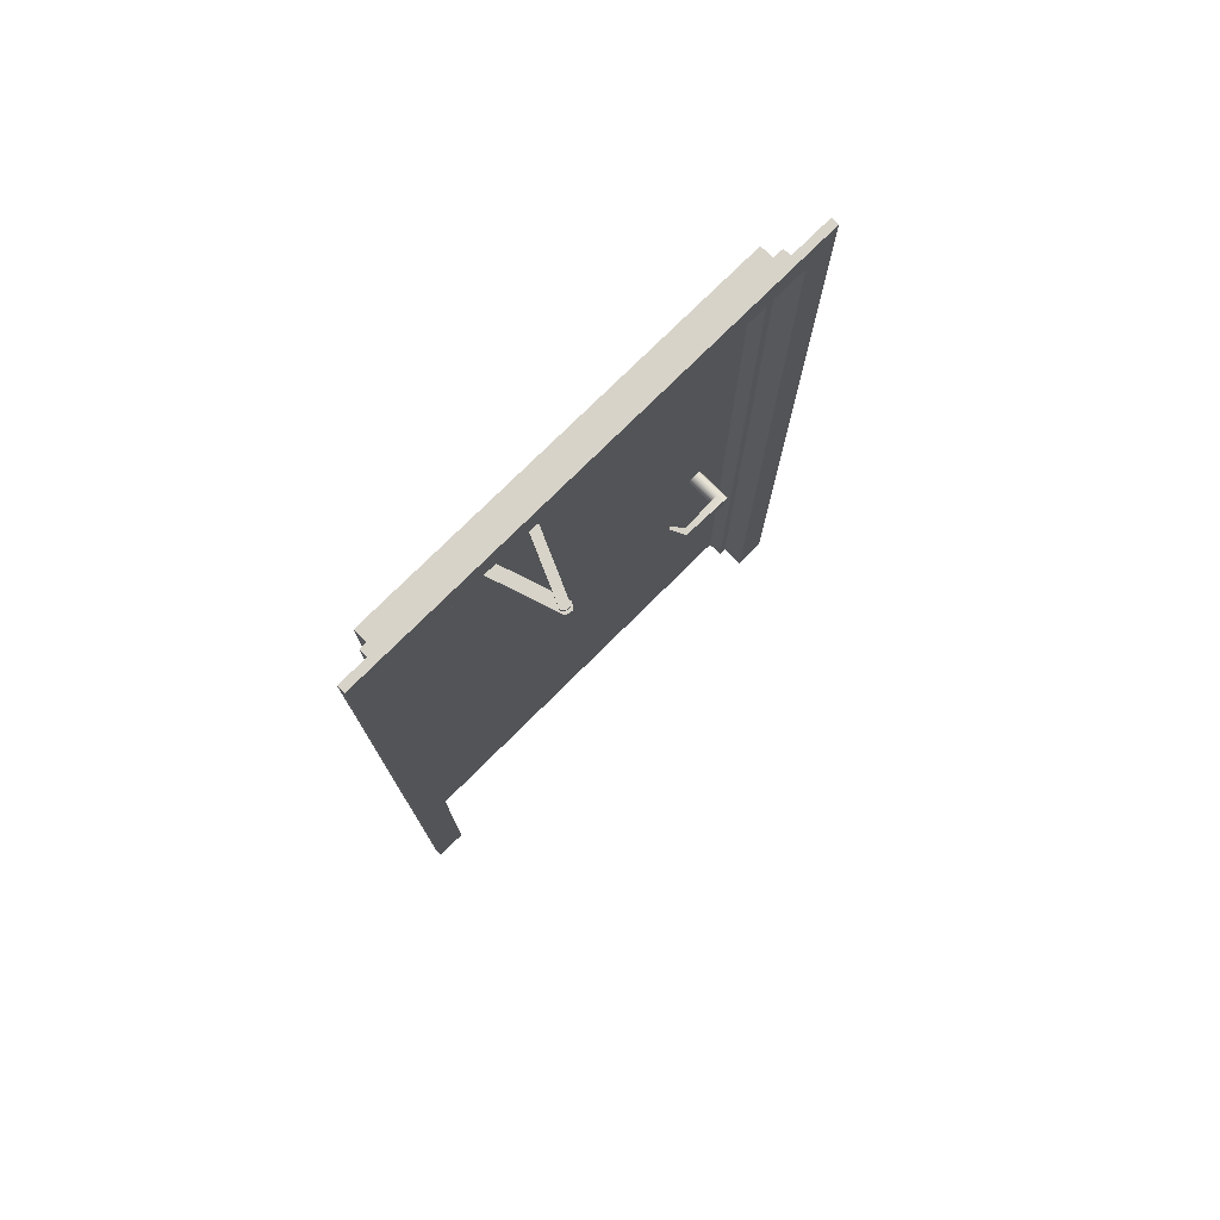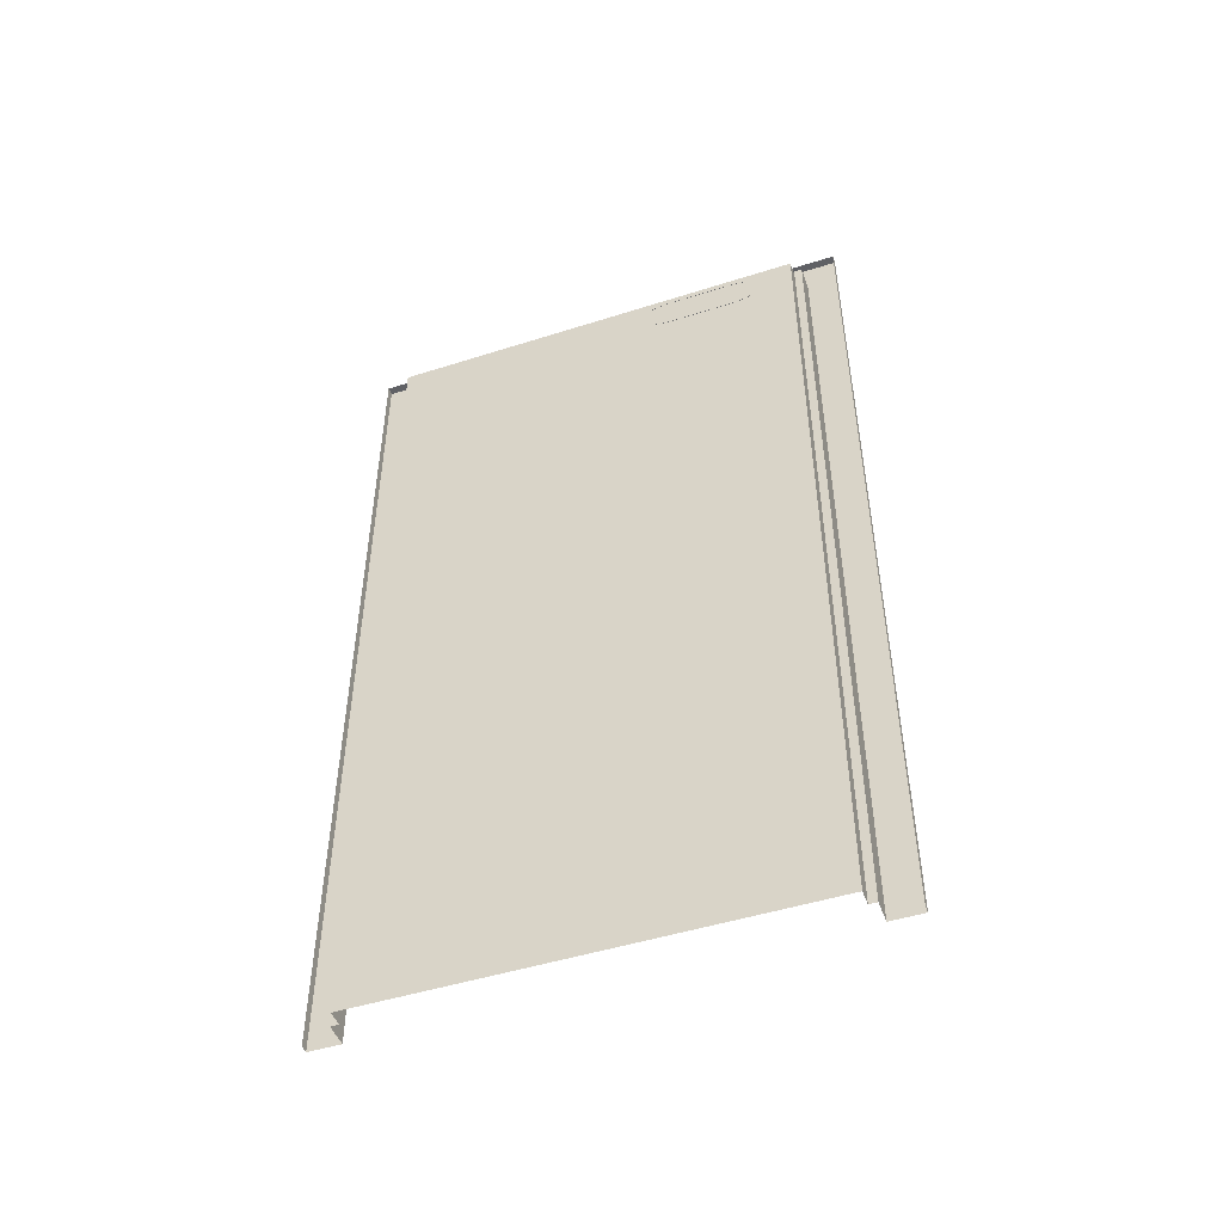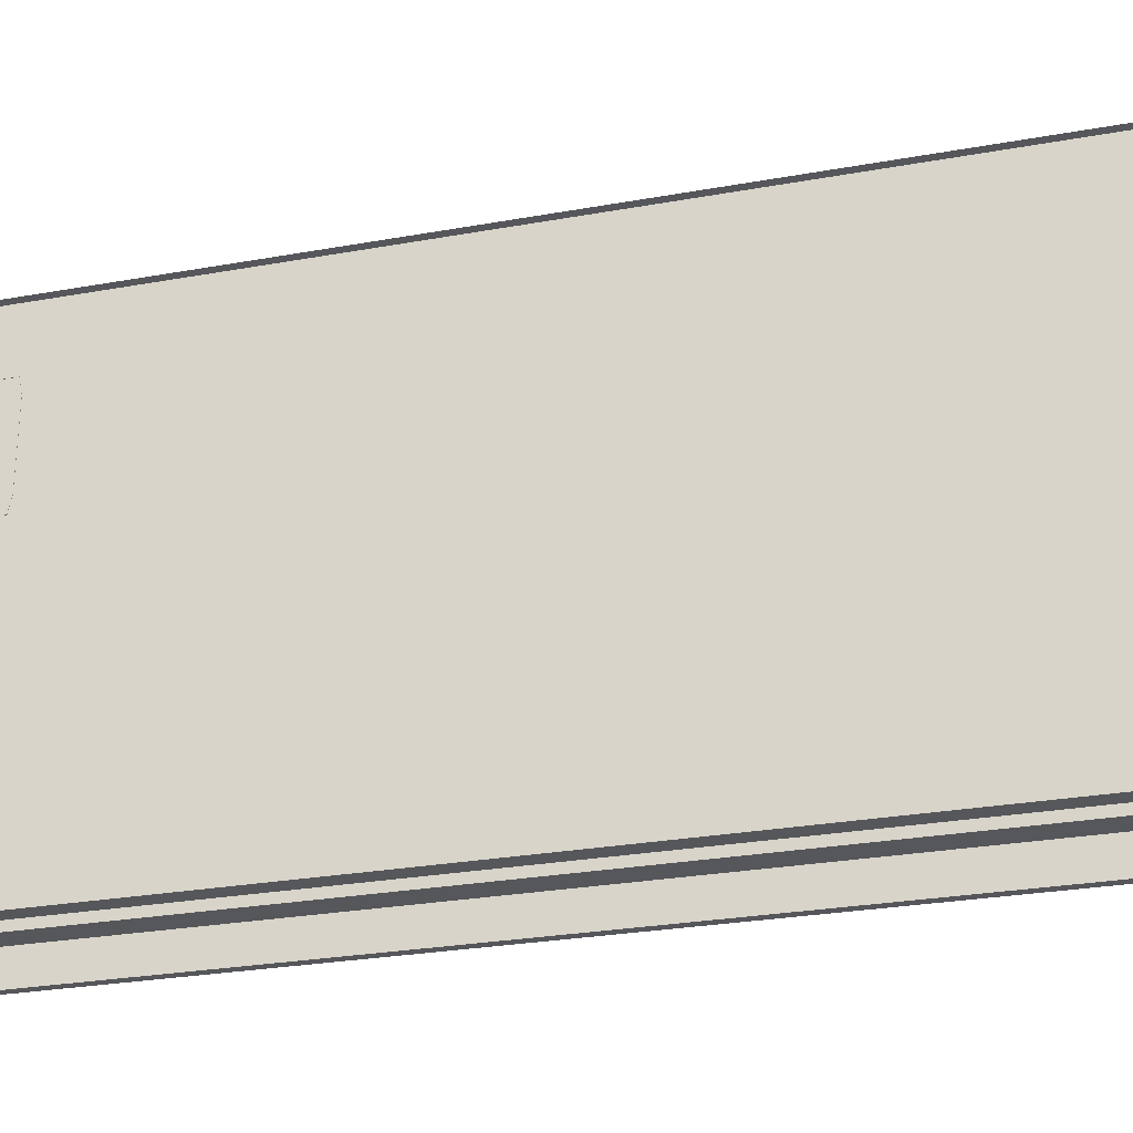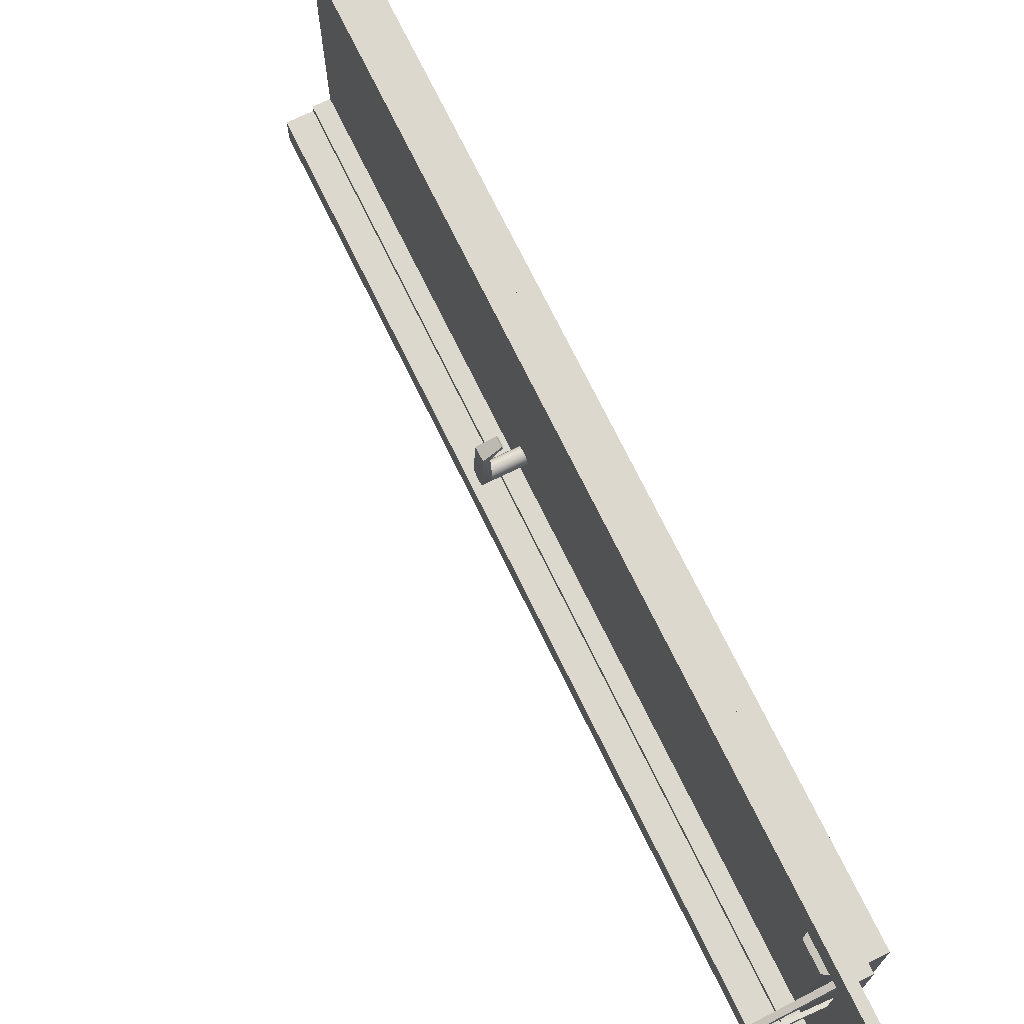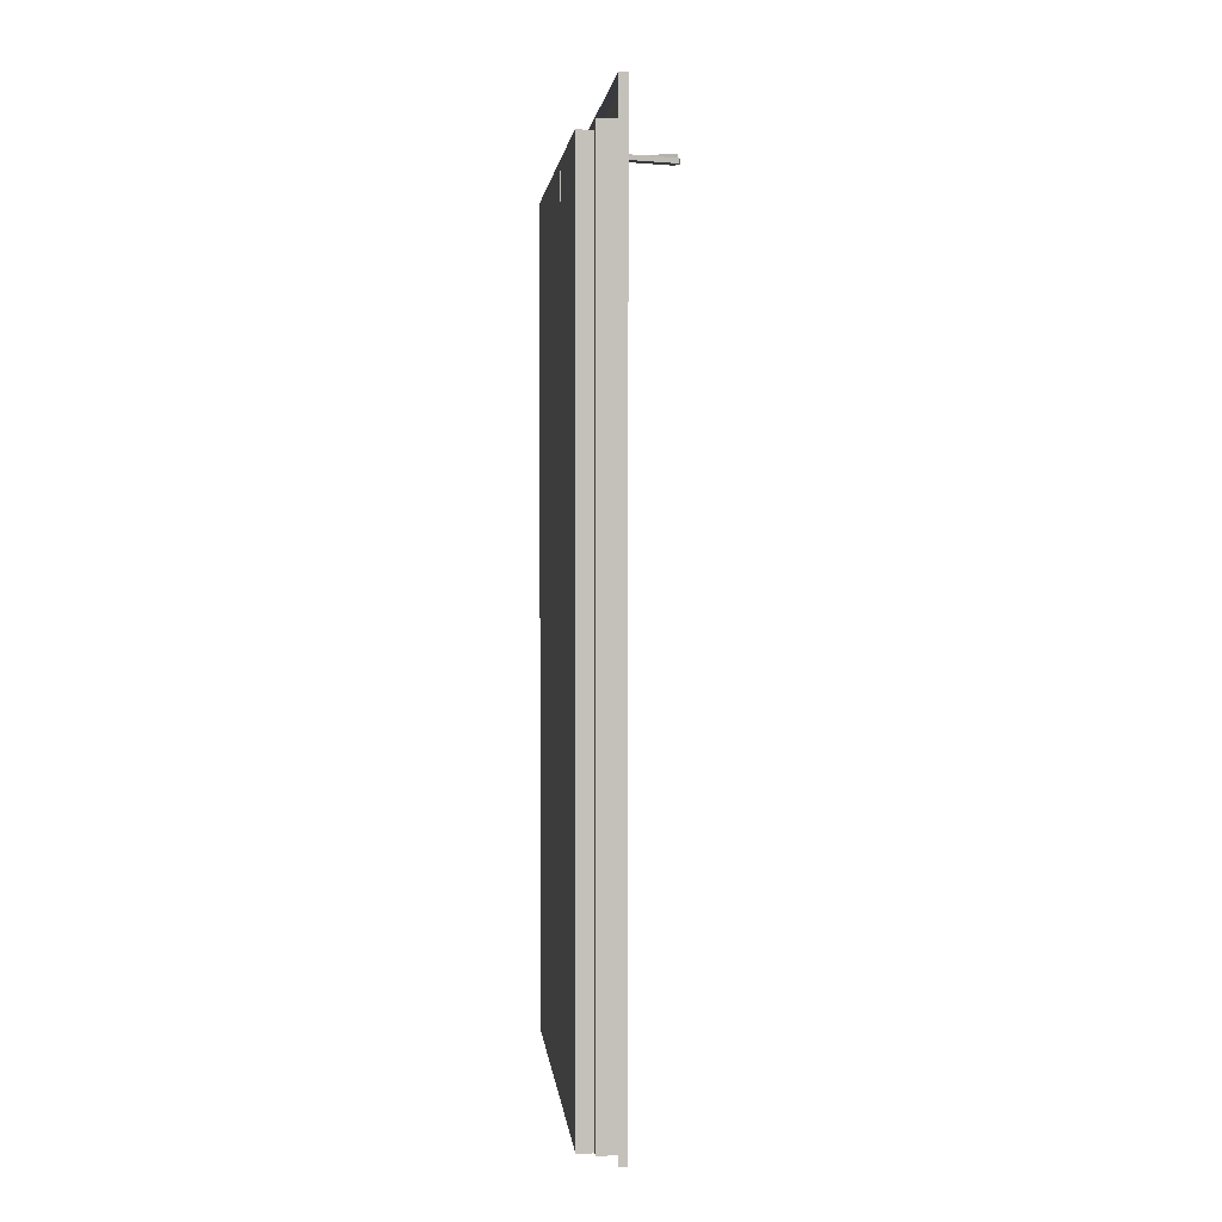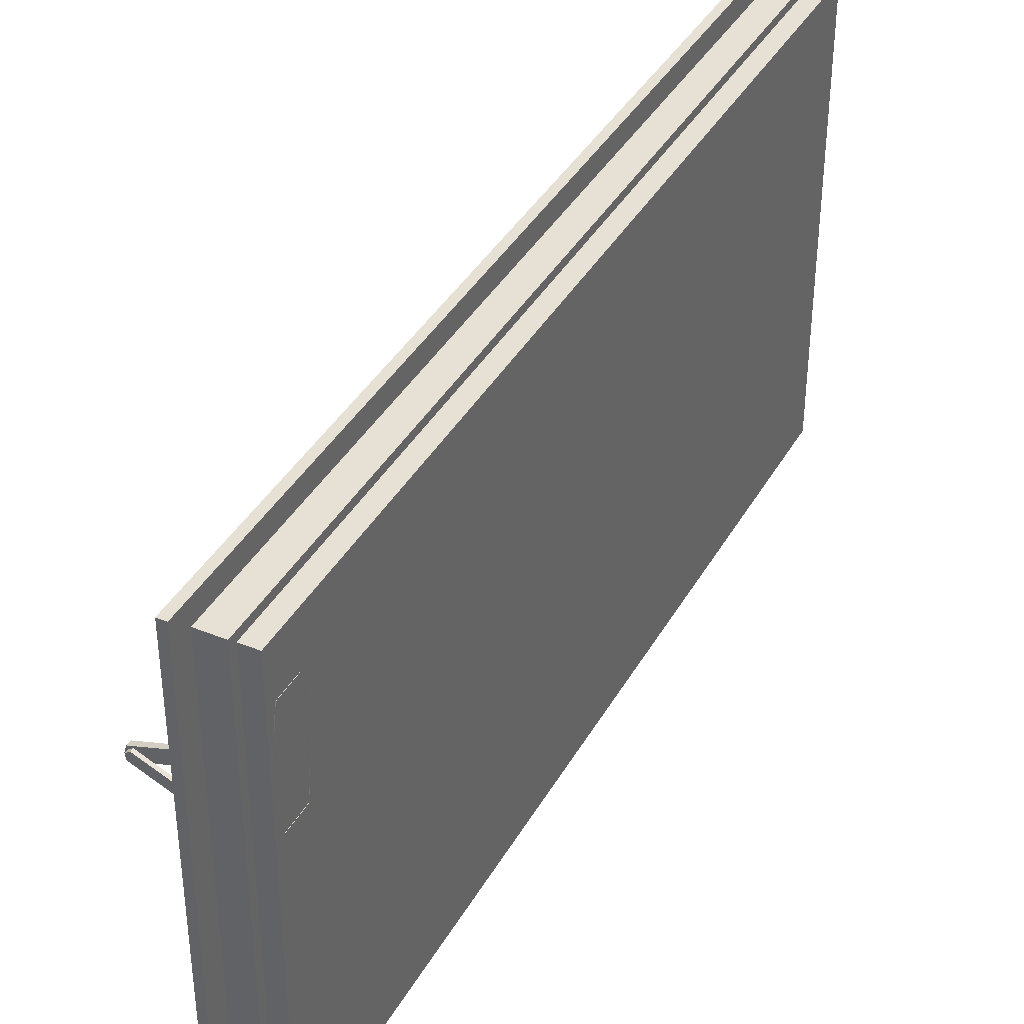
<metadata>
{"format":"obj","ext":"obj","renderer":"f3d","projection":"perspective","resolution":1024,"background":"white","views":[{"elev":76.1,"azim":45.1,"up":"+Y"},{"elev":-48.3,"azim":-70.4,"up":"+Y"},{"elev":-26.9,"azim":-74.2,"up":"+Z"},{"elev":72.4,"azim":154.0,"up":"+Z"},{"elev":2.7,"azim":-5.8,"up":"+Y"},{"elev":39.1,"azim":-153.1,"up":"+Z"}]}
</metadata>
<code>
o model.obj
v -1.011 26.52 4.828
v -1.011 25.47 4.828
v -1.011 25.47 2.472
v -1.011 26.52 2.472
v 0.2165 11.05 -5.338
v 0.2165 11.05 -5.338
v 0.2165 11.55 -5.338
v 0.2165 11.55 -5.338
v 0.2165 11.48 -5.516
v 0.2165 11.3 -5.589
v 0.2165 11.12 -5.516
v -0.05805 11.05 -5.338
v -0.05805 11.12 -5.16
v -0.05805 11.3 -5.086
v -0.05805 11.48 -5.16
v -0.05805 11.55 -5.338
v -0.02372 11.1 -3.915
v -0.02372 11.1 -3.915
v -0.02372 11.1 -3.915
v 0.163 11.1 -3.773
v 0.163 11.1 -3.773
v -0.02372 11.5 -3.915
v -0.02372 11.5 -3.915
v -0.02372 11.5 -3.915
v 0.163 11.5 -3.773
v 0.163 11.5 -3.773
v -0.3559 11.15 -3.535
v -0.3559 11.15 -3.535
v -0.3559 11.15 -3.535
v -0.3559 11.45 -3.535
v -0.3559 11.45 -3.535
v -0.3559 11.45 -3.535
v -0.3952 11.45 -3.635
v -0.3952 11.45 -3.635
v -0.3952 11.45 -3.635
v -0.3952 11.15 -3.635
v -0.3952 11.15 -3.635
v -0.3952 11.15 -3.635
v -1.011 25.56 1.998
v -1.011 25.56 1.998
v -1.011 26.43 1.998
v -1.011 26.43 1.998
v -1.011 25.56 5.302
v -1.011 25.56 5.302
v -1.011 26.43 5.302
v -1.011 26.43 5.302
v 0.01426 25.61 4.655
v 0.01426 25.61 4.655
v 0.01426 25.61 4.655
v 0.01426 26.38 4.655
v 0.01426 26.38 4.655
v 0.01426 26.38 4.655
v 0.01426 25.61 2.645
v 0.01426 25.61 2.645
v 0.01426 25.61 2.645
v 0.01426 26.38 2.645
v 0.01426 26.38 2.645
v 0.01426 26.38 2.645
v -0.7073 25.56 1.998
v -0.7073 25.56 1.998
v -0.7073 25.56 1.998
v -0.7073 26.43 1.998
v -0.7073 26.43 1.998
v -0.7073 26.43 1.998
v -0.7073 26.43 5.302
v -0.7073 26.43 5.302
v -0.7073 26.43 5.302
v -0.7073 25.56 5.302
v -0.7073 25.56 5.302
v -0.7073 25.56 5.302
v -0.6399 25.47 4.828
v -0.6399 25.47 4.828
v -0.6399 25.47 4.828
v -0.6399 26.52 4.828
v -0.6399 26.52 4.828
v -0.6399 26.52 4.828
v -0.6399 25.47 2.472
v -0.6399 25.47 2.472
v -0.6399 25.47 2.472
v -0.6399 26.52 2.472
v -0.6399 26.52 2.472
v -0.6399 26.52 2.472
v -0.2444 25.47 4.732
v -0.2444 25.47 4.732
v -0.2444 26.52 4.732
v -0.2444 26.52 4.732
v -0.2444 25.47 2.568
v -0.2444 25.47 2.568
v -0.2444 26.52 2.568
v -0.2444 26.52 2.568
v -0.4784 26.52 3.522
v -0.4784 26.52 3.522
v -0.4784 26.52 3.522
v 2.07 26.52 2.687
v 2.07 26.52 2.687
v 2.07 26.52 2.687
v -0.4784 26.67 3.523
v -0.4784 26.67 3.523
v -0.4784 26.67 3.523
v 2.07 26.67 2.687
v 2.07 26.67 2.687
v 2.07 26.67 2.687
v -0.3599 26.52 3.884
v -0.3599 26.52 3.884
v -0.3599 26.52 3.884
v 2.189 26.52 3.048
v 2.189 26.52 3.048
v 2.189 26.52 3.048
v -0.3599 26.67 3.884
v -0.3599 26.67 3.884
v -0.3599 26.67 3.884
v 2.189 26.67 3.048
v 2.189 26.67 3.048
v 2.189 26.67 3.048
v -0.5437 26.52 3.744
v -0.5437 26.52 3.744
v -0.5437 26.52 3.744
v 2.254 26.52 2.826
v 2.254 26.52 2.826
v 2.254 26.52 2.826
v 2.254 26.67 2.826
v 2.254 26.67 2.826
v 2.254 26.67 2.826
v -0.5437 26.67 3.744
v -0.5437 26.67 3.744
v -0.5437 26.67 3.744
v -0.313 26.68 1.709
v -0.313 26.68 1.709
v -0.313 26.68 1.709
v 2.142 26.68 2.788
v 2.142 26.68 2.788
v 2.142 26.68 2.788
v -0.313 26.78 1.709
v -0.313 26.78 1.709
v -0.313 26.78 1.709
v 2.142 26.78 2.788
v 2.142 26.78 2.788
v 2.142 26.78 2.788
v -0.4286 26.68 1.972
v -0.4286 26.68 1.972
v -0.4286 26.68 1.972
v 2.027 26.68 3.051
v 2.027 26.68 3.051
v 2.027 26.68 3.051
v -0.4286 26.78 1.972
v -0.4286 26.78 1.972
v -0.4286 26.78 1.972
v 2.027 26.78 3.051
v 2.027 26.78 3.051
v 2.027 26.78 3.051
v -0.4507 26.68 1.805
v -0.4507 26.68 1.805
v -0.4507 26.68 1.805
v 2.164 26.68 2.955
v 2.164 26.68 2.955
v 2.164 26.68 2.955
v 2.164 26.78 2.955
v 2.164 26.78 2.955
v 2.164 26.78 2.955
v -0.4507 26.78 1.804
v -0.4507 26.78 1.804
v -0.4507 26.78 1.804
v -0.5 26.77 1.456
v -0.5 26.77 1.456
v -0.4043 26.77 1.456
v -0.4043 26.77 1.456
v -0.4043 26.77 1.456
v -0.5 26.98 1.456
v -0.5 26.98 1.456
v -0.4043 26.97 1.456
v -0.4043 26.97 1.456
v -0.4043 26.97 1.456
v -0.5 26.77 2.249
v -0.5 26.77 2.249
v -0.4043 26.77 2.249
v -0.4043 26.77 2.249
v -0.4043 26.77 2.249
v -0.5 26.98 2.249
v -0.5 26.98 2.249
v -0.4043 26.97 2.249
v -0.4043 26.97 2.249
v -0.4043 26.97 2.249
v -0.2606 26.78 1.681
v -0.2606 26.78 1.681
v -0.2606 26.97 1.681
v -0.2606 26.97 1.681
v -0.2606 26.78 2.024
v -0.2606 26.78 2.024
v -0.2606 26.97 2.024
v -0.2606 26.97 2.024
v -1 11.05 -5.338
v -1 11.12 -5.516
v -1 11.12 -5.16
v -1 11.3 -5.589
v -1 11.3 -5.086
v -1 11.48 -5.516
v -1 11.48 -5.16
v -1 11.55 -5.338
v -0.05805 11.05 -5.338
v -0.05805 11.12 -5.16
v -0.05805 11.3 -5.086
v -0.05805 11.48 -5.16
v -0.05805 11.55 -5.338
v 0.2165 11.12 -5.516
v 0.2165 11.3 -5.589
v 0.2165 11.48 -5.516
v 0.163 11.1 -3.773
v 0.163 11.5 -3.773
v 0.25 28 8
v 0 28 8
v 0.25 27 7
v -0.5 27 7
v -0.5 26.75 6.75
v -1 26.75 -6.75
v -1 26.75 6.75
v -0.5 26.75 -6.75
v -0.5 27 -7
v 0.25 27 -7
v 0.25 28 -8
v 0 28 -8
v -1 26.75 -0
v -0.5 27 -0
v -0.5 26.75 -0
v 0.25 27 -0
v 0.25 28 -0
v 0 28 -0
v -1 6.688 6.75
v -1 0 6.75
v -1 0 0
v -1 6.688 0
v -1 20.06 6.75
v -1 20.06 -0
v -1 26.75 -0
v -1 26.75 6.75
v -1 20.06 -6.75
v -1 26.75 -6.75
v -1 6.688 -6.75
v -1 0 -6.75
v 0.25 7 8
v 0.25 0 8
v 0.25 0 7
v 0.25 6.75 7
v 0.25 6.75 -7
v 0.25 0 -7
v 0.25 0 -8
v 0.25 7 -8
v 0.25 28 8
v 0.25 21 8
v 0.25 20.25 7
v 0.25 27 7
v 0.25 27 -7
v 0.25 20.25 -7
v 0.25 21 -8
v 0.25 28 -8
v 0.25 27 -0
v 0.25 28 -0
v -0.5 6.688 -6.75
v -0.5 0 -6.75
v -0.5 0 -7
v -0.5 6.75 -7
v -0.5 6.75 7
v -0.5 0 7
v -0.5 0 6.75
v -0.5 6.688 6.75
v -0.5 27 7
v -0.5 20.25 7
v -0.5 20.06 6.75
v -0.5 26.75 6.75
v -0.5 26.75 -6.75
v -0.5 20.06 -6.75
v -0.5 20.25 -7
v -0.5 27 -7
v -0.5 27 -0
v -0.5 26.75 -0
v -0.5 20.25 7
v -0.5 27 7
v 0.25 27 7
v 0.25 20.25 7
v -0.5 6.75 7
v 0.25 6.75 7
v 0.25 0 7
v -0.5 0 7
v -0.5 6.688 6.75
v -0.5 0 6.75
v -1 0 6.75
v -1 6.688 6.75
v -0.5 20.06 6.75
v -1 20.06 6.75
v -0.5 26.75 6.75
v -1 26.75 6.75
v 0.25 21 8
v 0.25 28 8
v 0 28 8
v 0 21 8
v 0.25 7 8
v 0 7 8
v 0.25 0 8
v 0 0 8
v 0.25 7 -8
v 0.25 0 -8
v 0 0 -8
v 0 7 -8
v 0.25 21 -8
v 0 21 -8
v 0 28 -8
v 0.25 28 -8
v 0.25 20.25 -7
v 0.25 27 -7
v -0.5 27 -7
v -0.5 20.25 -7
v 0.25 6.75 -7
v -0.5 6.75 -7
v -0.5 0 -7
v 0.25 0 -7
v -1 0 -6.75
v -0.5 0 -6.75
v -0.5 6.688 -6.75
v -1 6.688 -6.75
v -0.5 20.06 -6.75
v -1 20.06 -6.75
v -0.5 26.75 -6.75
v -1 26.75 -6.75
g base
f 193 191 199 200
f 195 193 200 201
f 197 195 201 202
f 198 197 202 203
f 196 198 203 206
f 194 196 206 205
f 11 9 7 5
f 192 194 205 204
f 11 10 9
f 191 192 204 199
f 203 8 206
f 204 6 199
f 27 30 33 36
f 20 17 199 6
f 26 21 5 7
f 22 25 8 203
f 207 208 32 29
f 25 22 34 31
f 23 18 38 35
f 17 20 28 37
f 19 13 12
f 19 14 13
f 24 16 15
f 24 15 14
f 14 19 24
f 82 79 61 64
f 73 76 67 70
f 75 72 83 86
f 45 65 74 1
f 3 77 71 2
f 55 58 52 49
f 56 89 85 50
f 3 39 59 77
f 53 87 90 57
f 60 40 41 62
f 66 46 43 68
f 69 44 2 71
f 77 88 84 71
f 80 4 1 74
f 63 42 4 80
f 83 47 51 86
f 89 80 74 85
f 87 78 81 90
f 88 54 48 84
f 100 94 91 97
f 106 112 109 103
f 108 105 117 120
f 113 107 118 121
f 111 114 123 126
f 104 110 124 115
f 117 93 96 120
f 119 95 101 122
f 123 102 99 126
f 125 98 92 116
f 136 130 127 133
f 142 148 145 139
f 144 141 153 156
f 149 143 154 157
f 147 150 159 162
f 140 146 160 151
f 153 129 132 156
f 155 131 137 158
f 159 138 135 162
f 161 134 128 152
f 170 165 163 168
f 175 180 178 173
f 176 174 188
f 182 177 187 189
f 179 181 190
f 183 185 189 187
f 164 166 184
f 183 167 172 185
f 186 171 169
f 164 184 188
f 164 188 174
f 186 169 179
f 186 179 190
f 213 215 221 223
f 212 222 224 211
f 210 209 225 226
f 221 214 216 223
f 222 217 218 224
f 225 219 220 226
f 227 228 229 230
f 232 231 227 230
f 233 234 231 232
f 235 236 233 232
f 230 237 235 232
f 238 237 230 229
f 239 240 241 242
f 243 244 245 246
f 247 248 249 250
f 251 252 253 254
f 250 255 256 247
f 255 251 254 256
f 249 248 239 242
f 253 252 243 246
f 257 258 259 260
f 261 262 263 264
f 265 266 267 268
f 269 270 271 272
f 269 272 273 274
f 273 265 268 274
f 267 266 261 264
f 271 270 257 260
f 275 276 277 278
f 280 279 275 278
f 281 282 279 280
f 283 284 285 286
f 288 287 283 286
f 289 287 288 290
f 291 292 293 294
f 296 295 291 294
f 297 295 296 298
f 299 300 301 302
f 304 303 299 302
f 305 306 303 304
f 307 308 309 310
f 312 311 307 310
f 313 314 311 312
f 315 316 317 318
f 319 320 318 317
f 319 321 322 320

</code>
